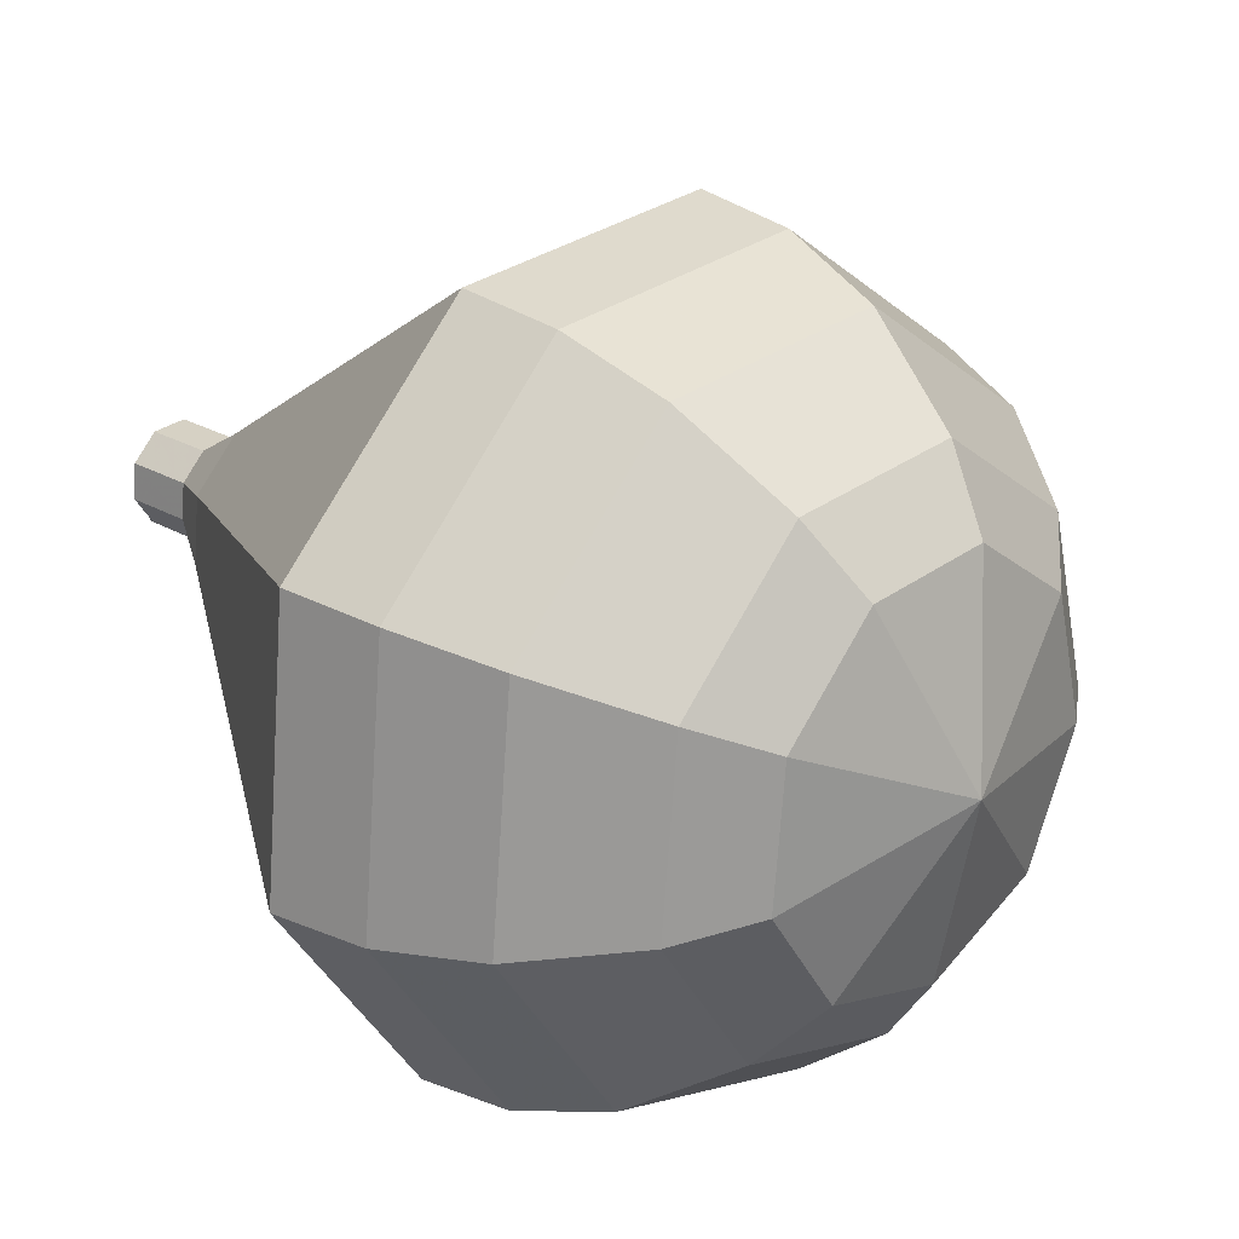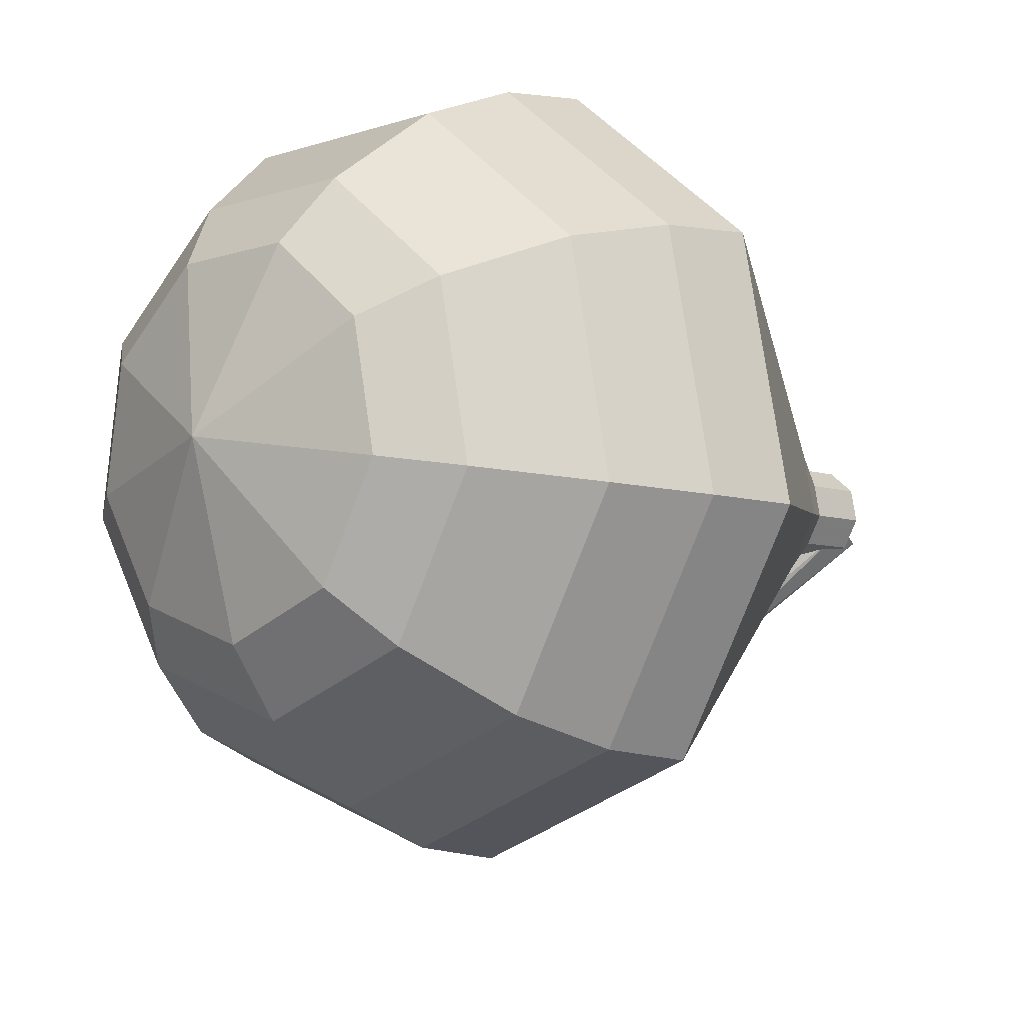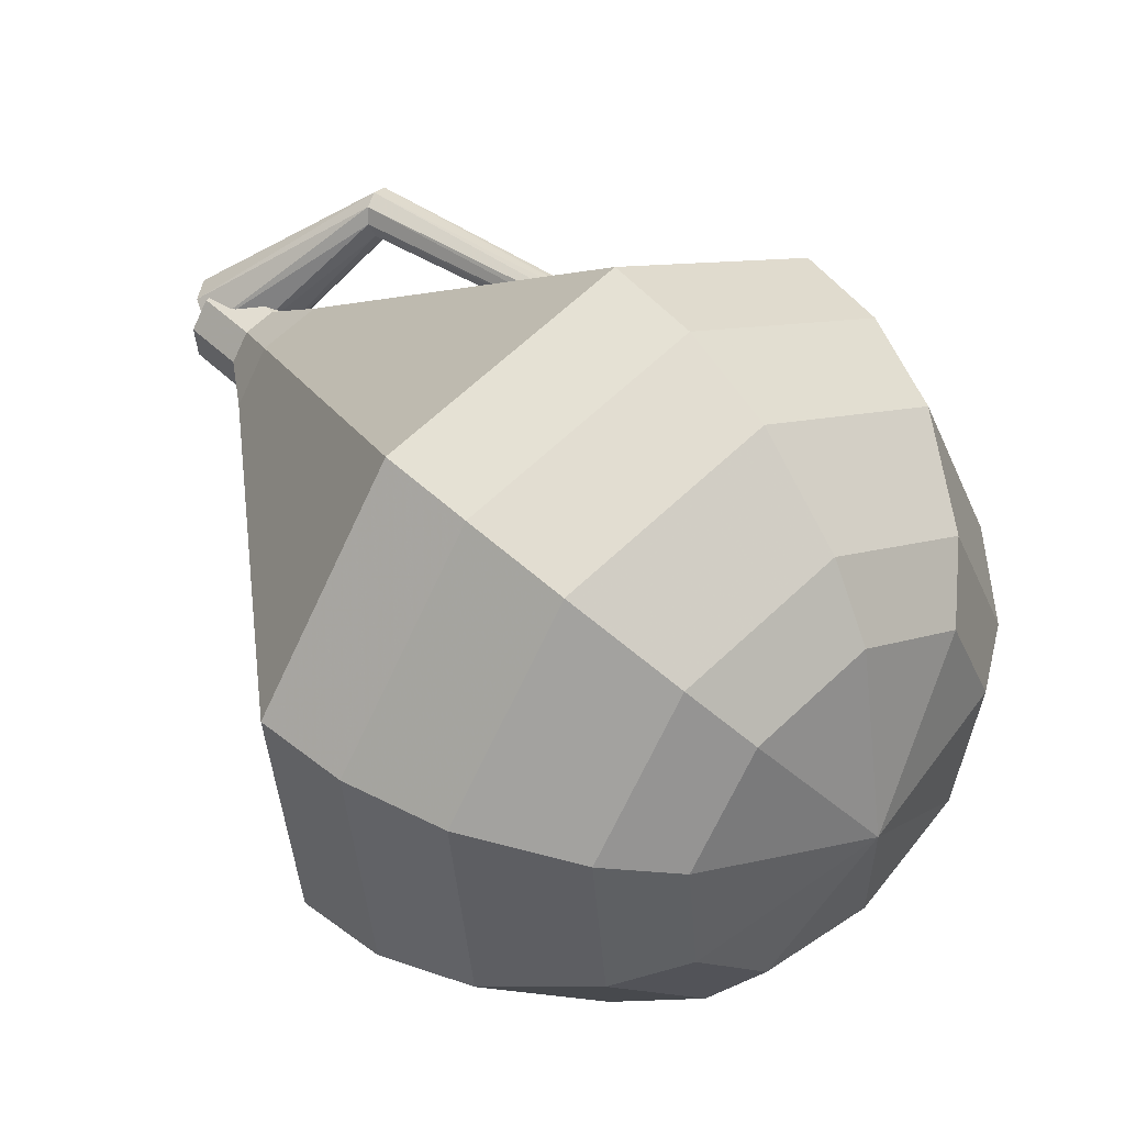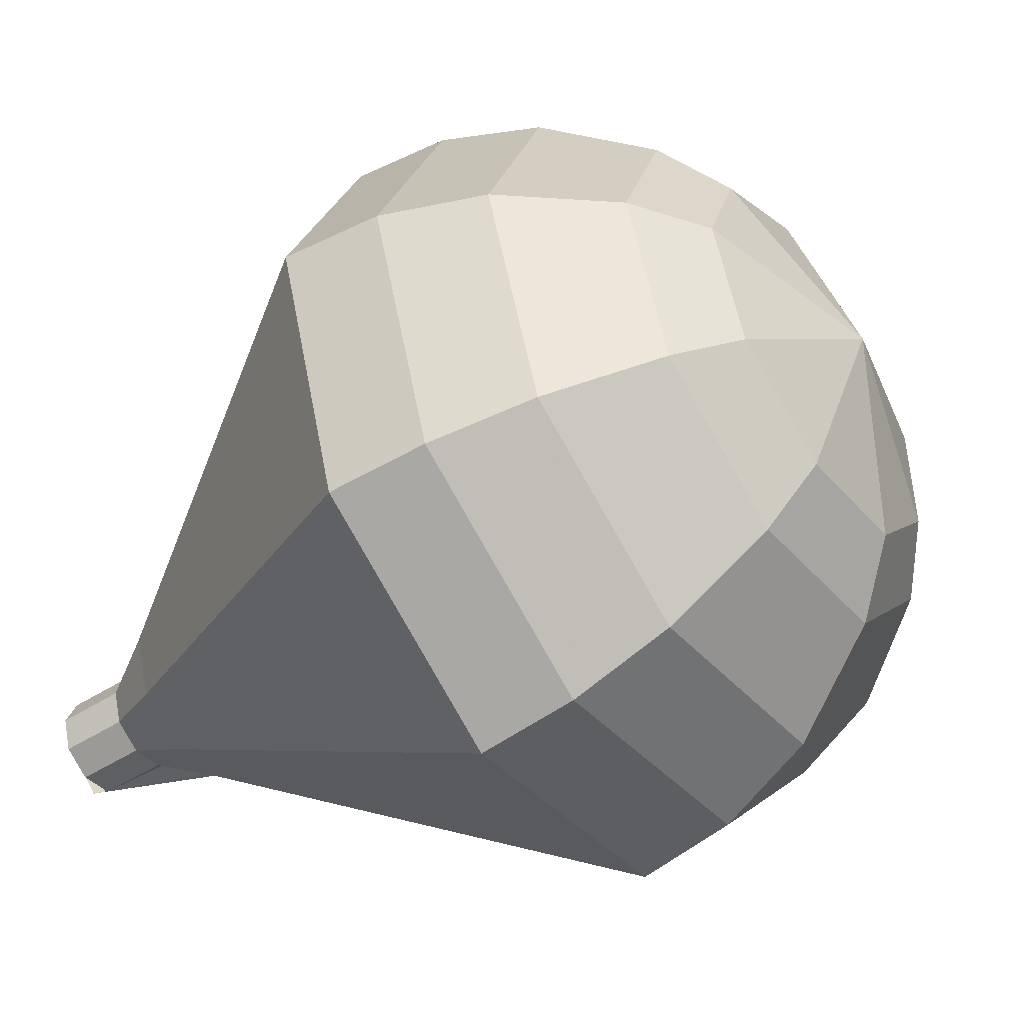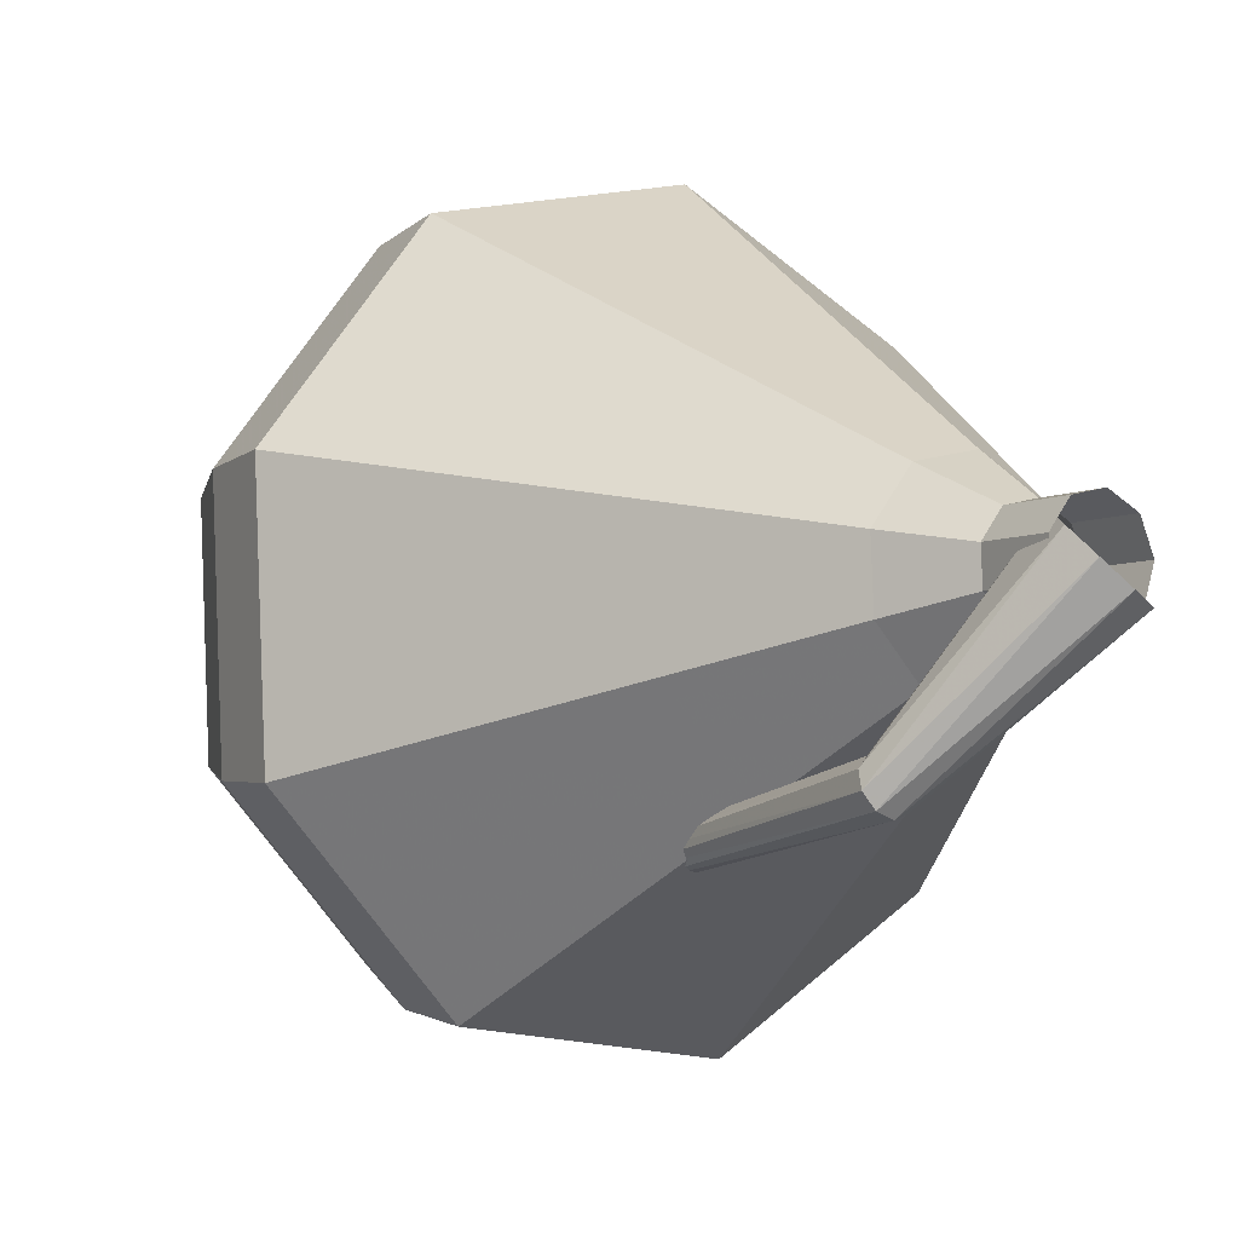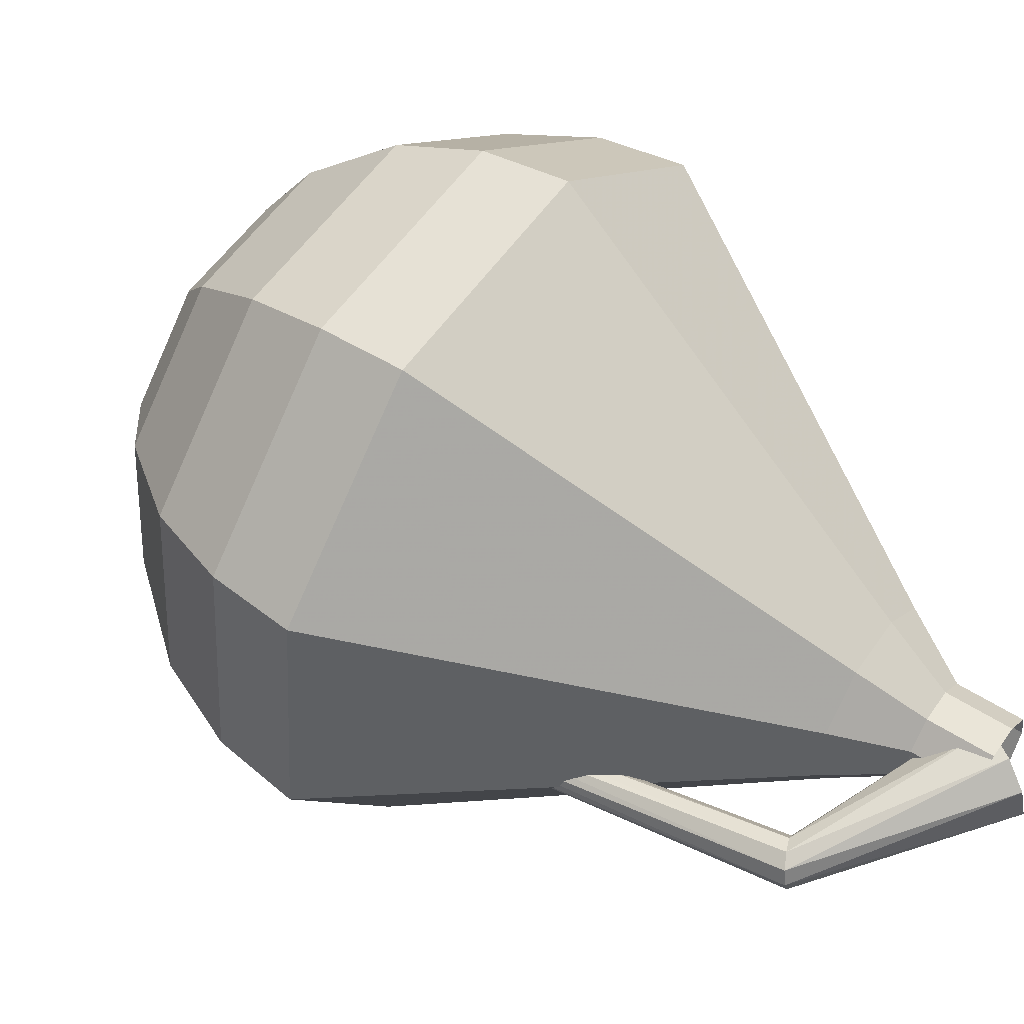
<metadata>
{"format":"obj","ext":"obj","renderer":"f3d","projection":"perspective","resolution":1024,"background":"white","views":[{"elev":78.1,"azim":-117.3,"up":"+Y"},{"elev":43.8,"azim":-1.9,"up":"+Y"},{"elev":79.7,"azim":-175.9,"up":"+Z"},{"elev":57.0,"azim":-157.9,"up":"+Y"},{"elev":-47.7,"azim":80.2,"up":"+Y"},{"elev":-25.6,"azim":41.3,"up":"+Y"}]}
</metadata>
<code>
g tube1
v 168.2 167.6 137
v 168 167.2 136.4
v 168.2 166.6 136.2
v 168.6 166.1 136.3
v 169 165.8 136.7
v 169.4 166 137.3
v 169.4 166.6 137.7
v 169.1 167.2 137.8
v 168.7 167.6 137.5
v 168.2 167.6 137
v 165.7 165.5 139.4
v 165.5 165.4 139.1
v 165.4 165.1 139
v 165.4 164.8 139
v 165.5 164.5 139.3
v 165.6 164.5 139.6
v 165.8 164.7 139.8
v 165.9 165 139.8
v 165.9 165.3 139.7
v 165.7 165.5 139.4
v 159.4 168.9 142.6
v 159.3 168.9 142.4
v 159.1 168.7 142.3
v 159.1 168.5 142.3
v 159 168.3 142.5
v 159.1 168.3 142.7
v 159.2 168.4 142.8
v 159.3 168.6 142.9
v 159.4 168.8 142.8
v 159.4 168.9 142.6
v 156.7 169.2 142.8
v 156.7 169.2 142.7
v 156.7 169.1 142.6
v 156.7 168.9 142.7
v 156.7 168.8 142.8
v 156.7 168.8 142.9
v 156.7 168.9 143
v 156.7 169.1 143
v 156.8 169.2 143
v 156.7 169.2 142.8
f 1 2 12
f 12 11 1
f 2 3 13
f 13 12 2
f 3 4 14
f 14 13 3
f 4 5 15
f 15 14 4
f 5 6 16
f 16 15 5
f 6 7 17
f 17 16 6
f 7 8 18
f 18 17 7
f 8 9 19
f 19 18 8
f 9 10 20
f 20 19 9
f 11 12 22
f 22 21 11
f 12 13 23
f 23 22 12
f 13 14 24
f 24 23 13
f 14 15 25
f 25 24 14
f 15 16 26
f 26 25 15
f 16 17 27
f 27 26 16
f 17 18 28
f 28 27 17
f 18 19 29
f 29 28 18
f 19 20 30
f 30 29 19
f 21 22 32
f 32 31 21
f 22 23 33
f 33 32 22
f 23 24 34
f 34 33 23
f 24 25 35
f 35 34 24
f 25 26 36
f 36 35 25
f 26 27 37
f 37 36 26
f 27 28 38
f 38 37 27
f 28 29 39
f 39 38 28
f 29 30 40
f 40 39 29
v NaN NaN NaN
v NaN NaN NaN
v NaN NaN NaN
v NaN NaN NaN
v NaN NaN NaN
v NaN NaN NaN
v NaN NaN NaN
v NaN NaN NaN
v NaN NaN NaN
v NaN NaN NaN
v 169.4 167.5 137
v 169 167.5 136.4
v 168.5 167.2 136.1
v 168.1 166.6 136.2
v 168 166.1 136.7
v 168.3 165.9 137.3
v 168.7 166.1 137.7
v 169.2 166.6 137.9
v 169.4 167.2 137.5
v 169.4 167.5 137
v 168.4 168.3 137.6
v 168 168.3 137
v 167.5 167.9 136.7
v 167.2 167.4 136.8
v 167.1 166.9 137.3
v 167.3 166.7 137.9
v 167.8 166.9 138.4
v 168.2 167.4 138.5
v 168.5 167.9 138.2
v 168.4 168.3 137.6
v 168 169.8 138.2
v 167.3 169.8 137.2
v 166.4 169.1 136.6
v 165.6 168 136.8
v 165.5 167.1 137.7
v 165.9 166.8 138.8
v 166.8 167.1 139.7
v 167.7 168 139.9
v 168.1 169.1 139.3
v 168 169.8 138.2
v 167.6 171.3 138.9
v 166.6 171.3 137.2
v 165.2 170.3 136.4
v 164.1 168.7 136.7
v 163.8 167.3 138
v 164.5 166.8 139.7
v 165.8 167.3 141
v 167.1 168.7 141.3
v 167.8 170.3 140.5
v 167.6 171.3 138.9
v 167.2 172.8 139.5
v 165.8 172.8 137.3
v 164 171.4 136.2
v 162.6 169.3 136.6
v 162.2 167.5 138.3
v 163.1 166.8 140.6
v 164.8 167.5 142.4
v 166.6 169.3 142.8
v 167.5 171.4 141.6
v 167.2 172.8 139.5
v 166.5 175.8 140.7
v 164.4 175.8 137.5
v 161.6 173.8 135.8
v 159.5 170.6 136.4
v 158.9 167.9 139
v 160.3 166.8 142.5
v 162.9 167.9 145.1
v 165.5 170.6 145.7
v 166.9 173.8 144
v 166.5 175.8 140.7
v 165.7 178.8 142
v 162.9 178.8 137.7
v 159.2 176.1 135.4
v 156.4 171.9 136.2
v 155.7 168.2 139.7
v 157.5 166.8 144.3
v 160.9 168.2 147.8
v 164.4 171.9 148.6
v 166.3 176.1 146.3
v 165.7 178.8 142
v 164.3 179.7 142.8
v 161.6 179.7 138.7
v 158 177.1 136.5
v 155.2 173 137.2
v 154.5 169.4 140.6
v 156.3 168 145.1
v 159.6 169.4 148.5
v 163 173 149.2
v 164.8 177.1 147
v 164.3 179.7 142.8
v 162.5 180.2 143.7
v 160.1 180.2 140
v 156.9 177.8 138
v 154.4 174.2 138.7
v 153.8 171 141.7
v 155.3 169.7 145.7
v 158.3 171 148.7
v 161.3 174.2 149.4
v 163 177.8 147.4
v 162.5 180.2 143.7
v 160.2 180 144.5
v 158.4 180 141.7
v 155.9 178.2 140.2
v 154 175.4 140.7
v 153.6 173 143
v 154.8 172 146.1
v 157 173 148.4
v 159.3 175.4 148.9
v 160.6 178.2 147.4
v 160.2 180 144.5
v 158.7 179.5 145
v 157.4 179.5 142.9
v 155.6 178.2 141.8
v 154.2 176.2 142.2
v 153.9 174.4 143.8
v 154.7 173.7 146.1
v 156.4 174.4 147.8
v 158.1 176.2 148.2
v 159 178.2 147
v 158.7 179.5 145
v 155.8 177.2 145.4
v 155.8 177.2 145.4
v 155.8 177.2 145.4
v 155.8 177.2 145.4
v 155.8 177.2 145.4
v 155.8 177.2 145.4
v 155.8 177.2 145.4
v 155.8 177.2 145.4
v 155.8 177.2 145.4
v 155.8 177.2 145.4
f 41 42 52
f 52 51 41
f 42 43 53
f 53 52 42
f 43 44 54
f 54 53 43
f 44 45 55
f 55 54 44
f 45 46 56
f 56 55 45
f 46 47 57
f 57 56 46
f 47 48 58
f 58 57 47
f 48 49 59
f 59 58 48
f 49 50 60
f 60 59 49
f 51 52 62
f 62 61 51
f 52 53 63
f 63 62 52
f 53 54 64
f 64 63 53
f 54 55 65
f 65 64 54
f 55 56 66
f 66 65 55
f 56 57 67
f 67 66 56
f 57 58 68
f 68 67 57
f 58 59 69
f 69 68 58
f 59 60 70
f 70 69 59
f 61 62 72
f 72 71 61
f 62 63 73
f 73 72 62
f 63 64 74
f 74 73 63
f 64 65 75
f 75 74 64
f 65 66 76
f 76 75 65
f 66 67 77
f 77 76 66
f 67 68 78
f 78 77 67
f 68 69 79
f 79 78 68
f 69 70 80
f 80 79 69
f 71 72 82
f 82 81 71
f 72 73 83
f 83 82 72
f 73 74 84
f 84 83 73
f 74 75 85
f 85 84 74
f 75 76 86
f 86 85 75
f 76 77 87
f 87 86 76
f 77 78 88
f 88 87 77
f 78 79 89
f 89 88 78
f 79 80 90
f 90 89 79
f 81 82 92
f 92 91 81
f 82 83 93
f 93 92 82
f 83 84 94
f 94 93 83
f 84 85 95
f 95 94 84
f 85 86 96
f 96 95 85
f 86 87 97
f 97 96 86
f 87 88 98
f 98 97 87
f 88 89 99
f 99 98 88
f 89 90 100
f 100 99 89
f 91 92 102
f 102 101 91
f 92 93 103
f 103 102 92
f 93 94 104
f 104 103 93
f 94 95 105
f 105 104 94
f 95 96 106
f 106 105 95
f 96 97 107
f 107 106 96
f 97 98 108
f 108 107 97
f 98 99 109
f 109 108 98
f 99 100 110
f 110 109 99
f 101 102 112
f 112 111 101
f 102 103 113
f 113 112 102
f 103 104 114
f 114 113 103
f 104 105 115
f 115 114 104
f 105 106 116
f 116 115 105
f 106 107 117
f 117 116 106
f 107 108 118
f 118 117 107
f 108 109 119
f 119 118 108
f 109 110 120
f 120 119 109
f 111 112 122
f 122 121 111
f 112 113 123
f 123 122 112
f 113 114 124
f 124 123 113
f 114 115 125
f 125 124 114
f 115 116 126
f 126 125 115
f 116 117 127
f 127 126 116
f 117 118 128
f 128 127 117
f 118 119 129
f 129 128 118
f 119 120 130
f 130 129 119
f 121 122 132
f 132 131 121
f 122 123 133
f 133 132 122
f 123 124 134
f 134 133 123
f 124 125 135
f 135 134 124
f 125 126 136
f 136 135 125
f 126 127 137
f 137 136 126
f 127 128 138
f 138 137 127
f 128 129 139
f 139 138 128
f 129 130 140
f 140 139 129
f 131 132 142
f 142 141 131
f 132 133 143
f 143 142 132
f 133 134 144
f 144 143 133
f 134 135 145
f 145 144 134
f 135 136 146
f 146 145 135
f 136 137 147
f 147 146 136
f 137 138 148
f 148 147 137
f 138 139 149
f 149 148 138
f 139 140 150
f 150 149 139
f 141 142 152
f 152 151 141
f 142 143 153
f 153 152 142
f 143 144 154
f 154 153 143
f 144 145 155
f 155 154 144
f 145 146 156
f 156 155 145
f 146 147 157
f 157 156 146
f 147 148 158
f 158 157 147
f 148 149 159
f 159 158 148
f 149 150 160
f 160 159 149
f 151 152 162
f 162 161 151
f 152 153 163
f 163 162 152
f 153 154 164
f 164 163 153
f 154 155 165
f 165 164 154
f 155 156 166
f 166 165 155
f 156 157 167
f 167 166 156
f 157 158 168
f 168 167 157
f 158 159 169
f 169 168 158
f 159 160 170
f 170 169 159

</code>
